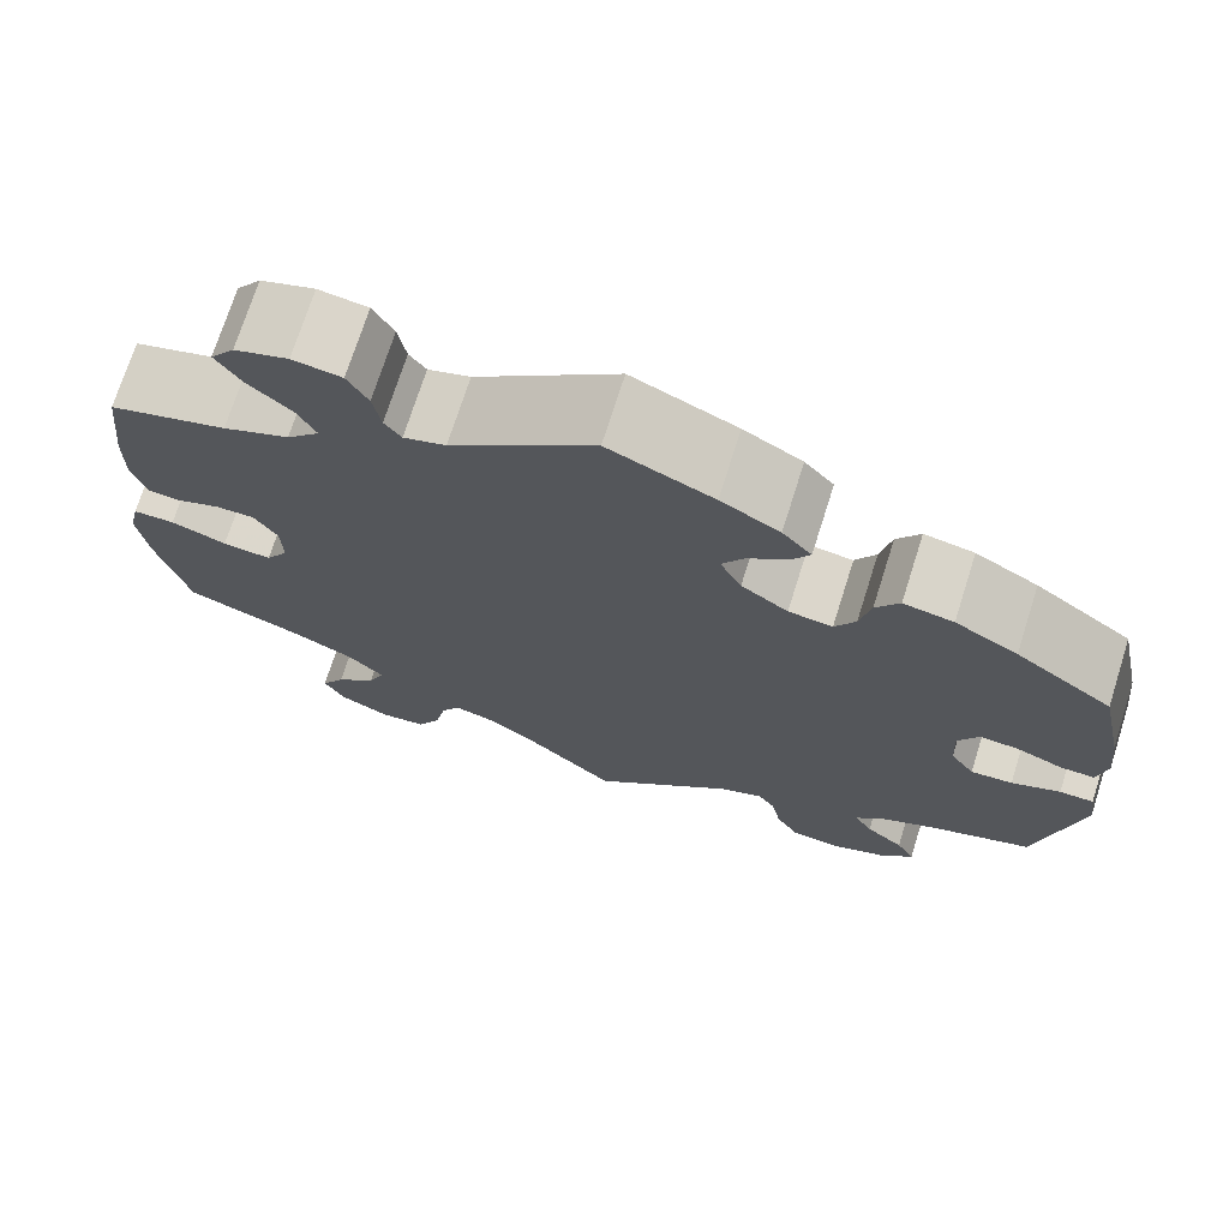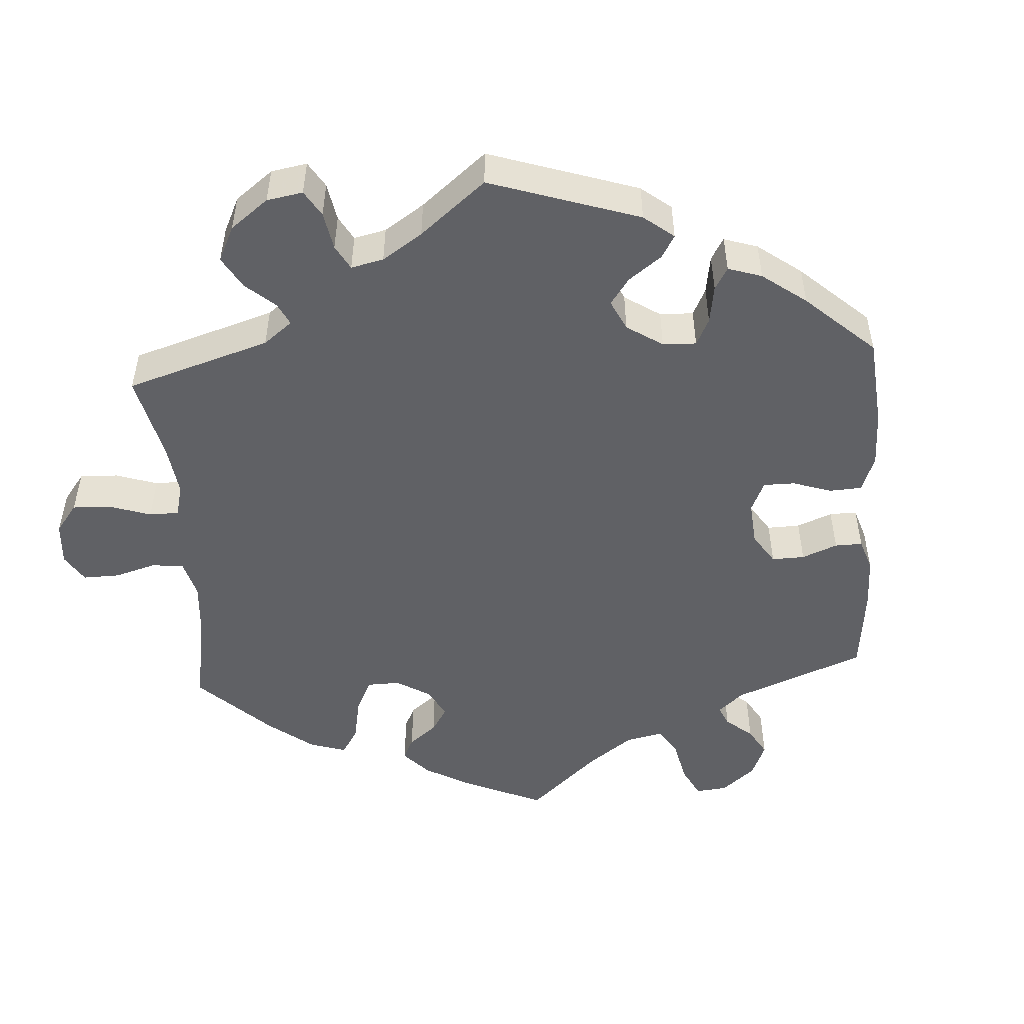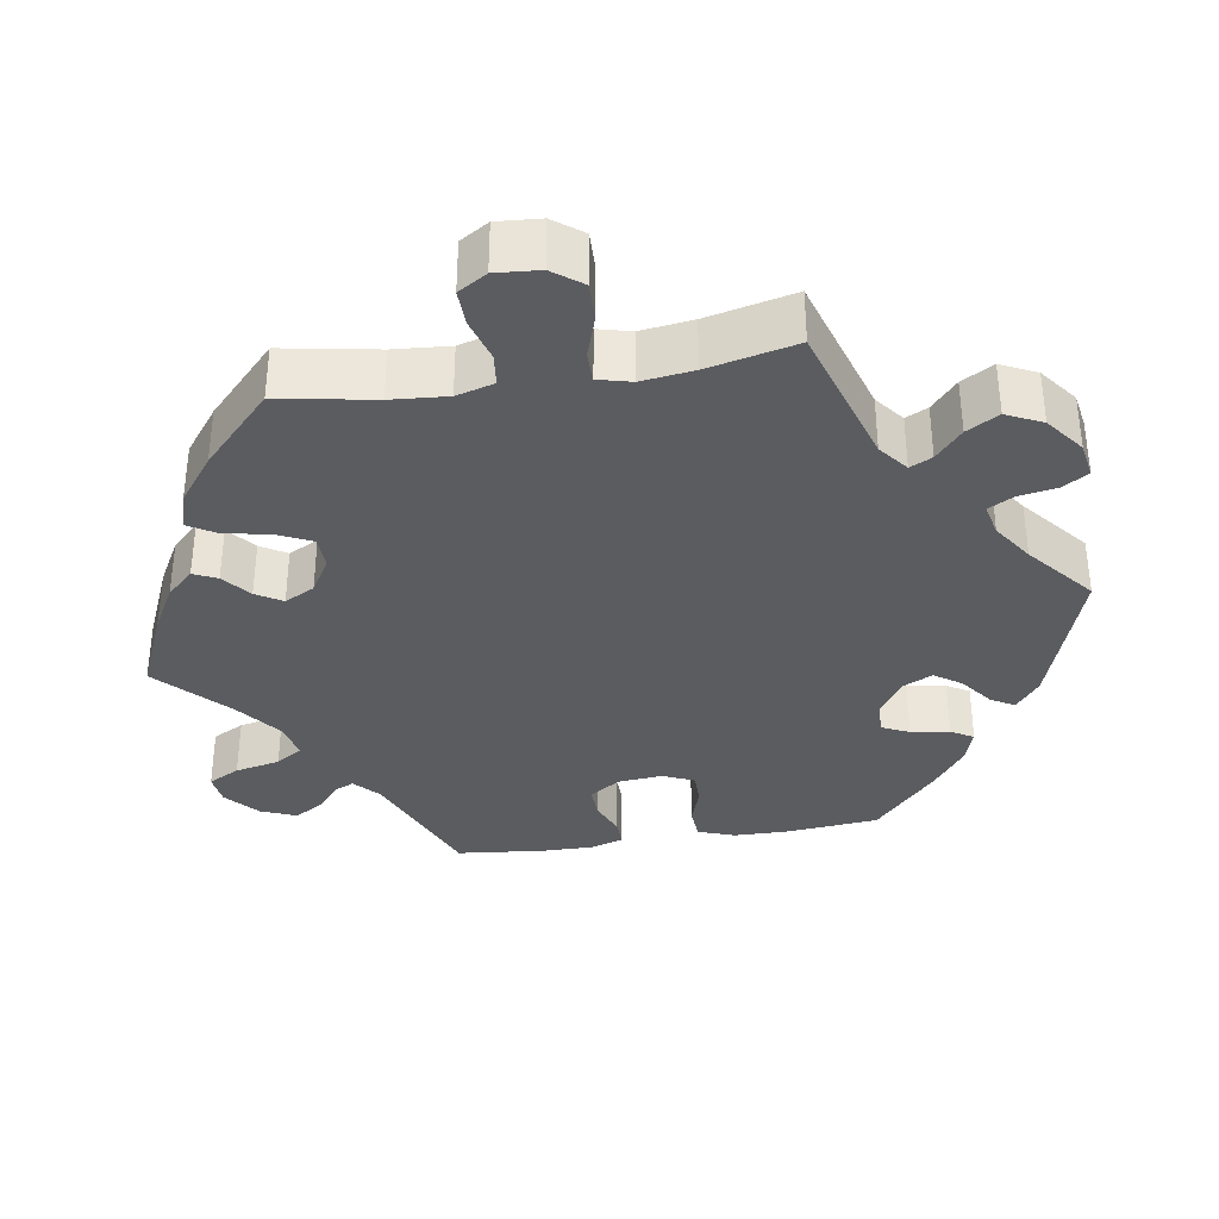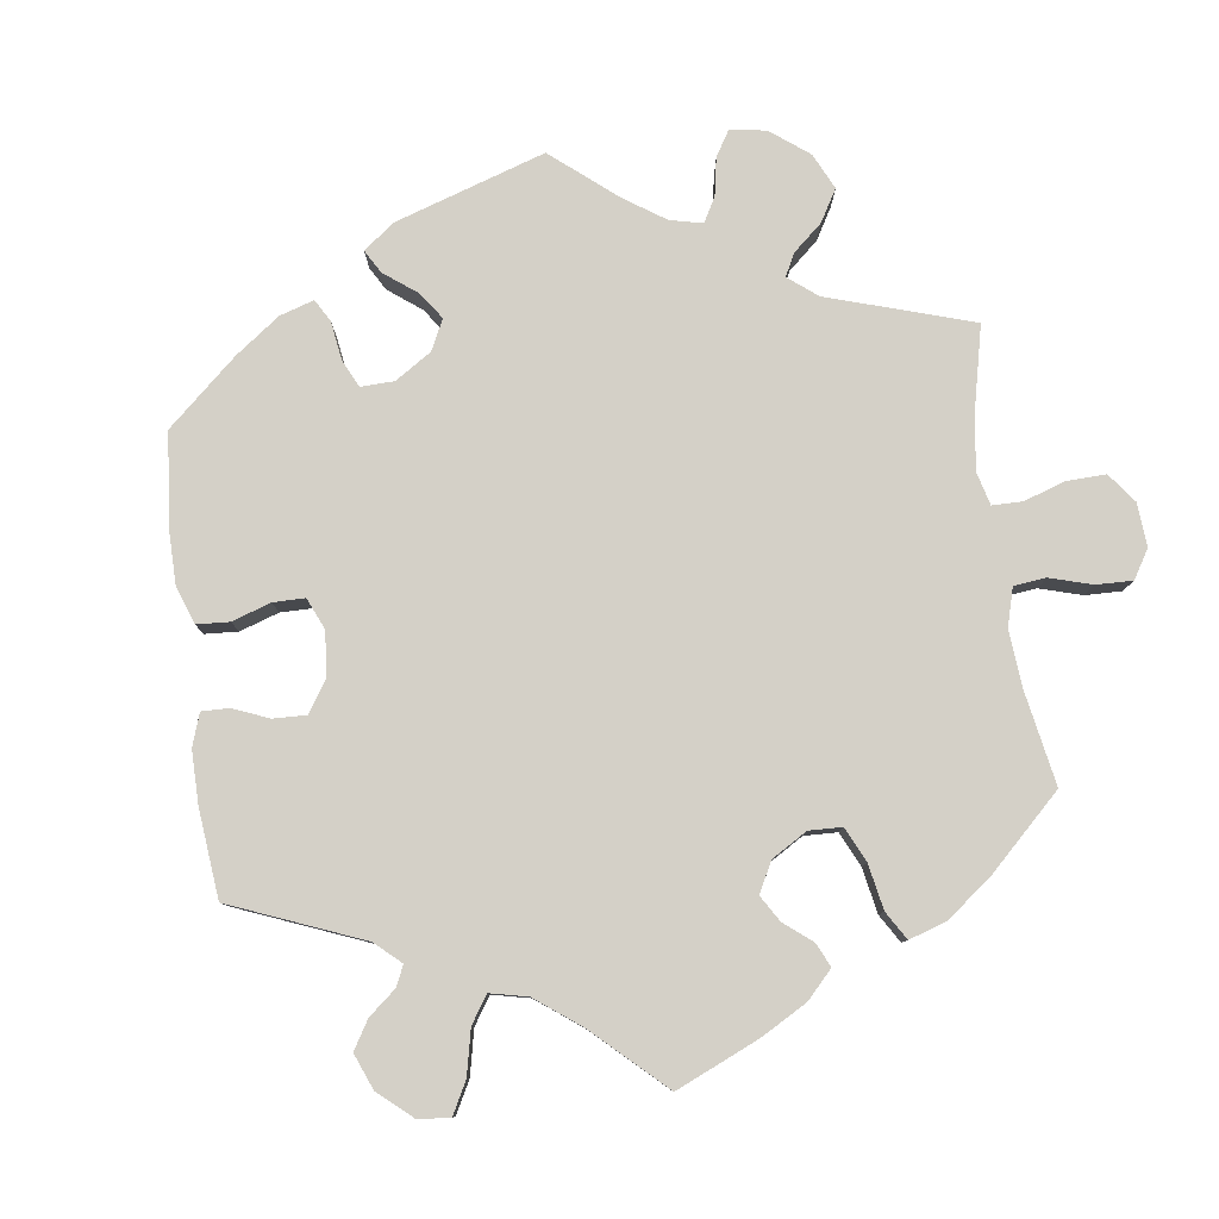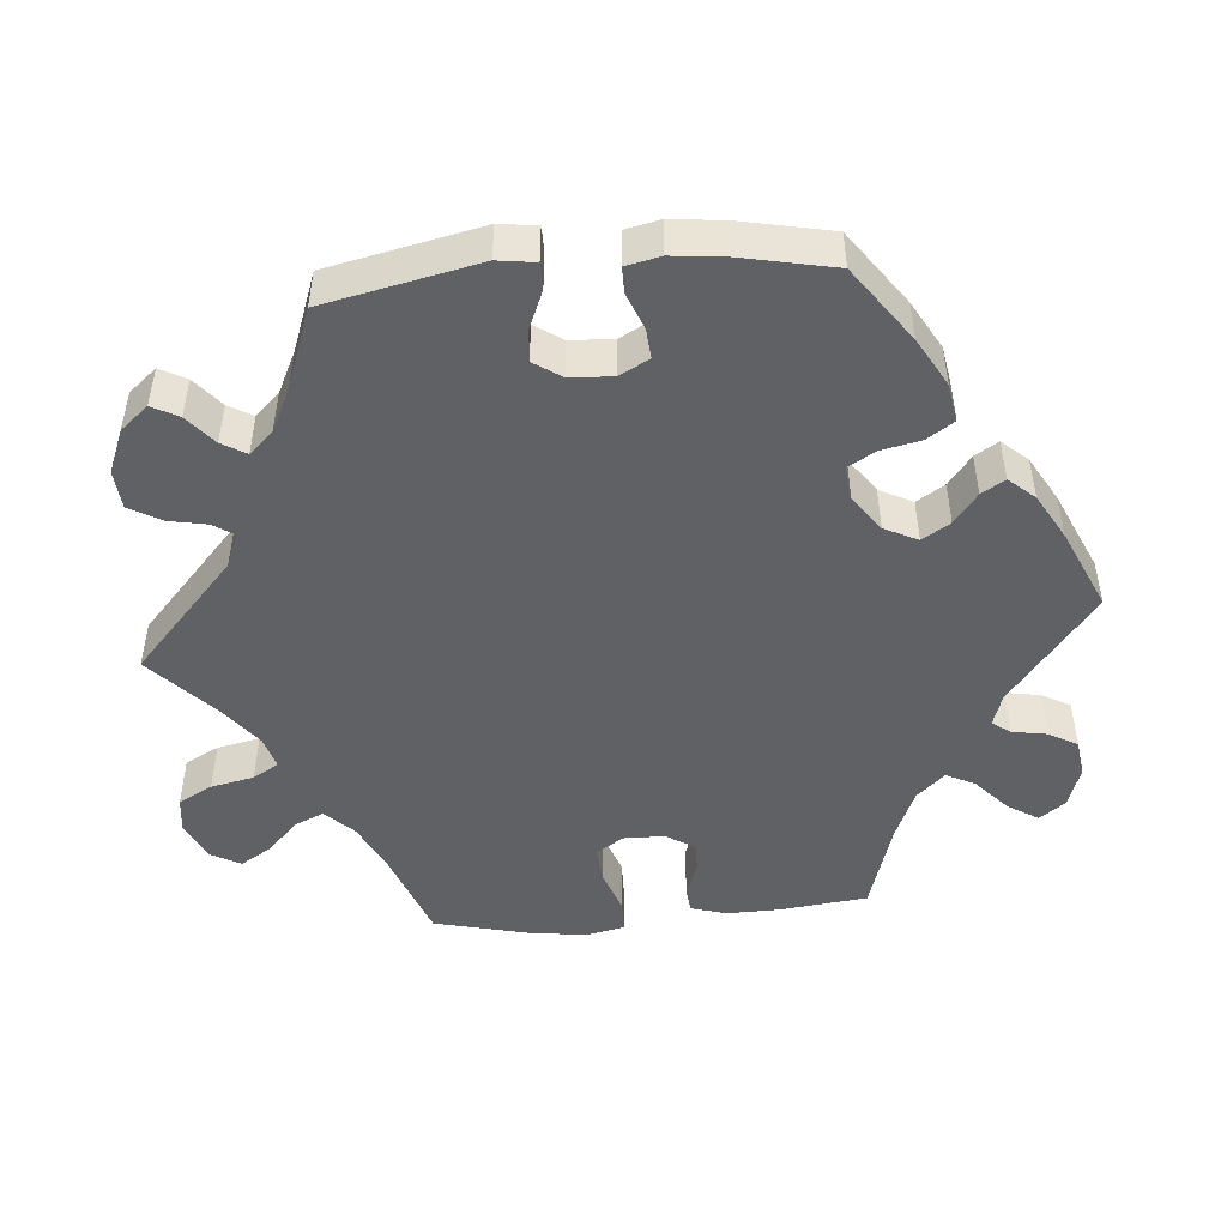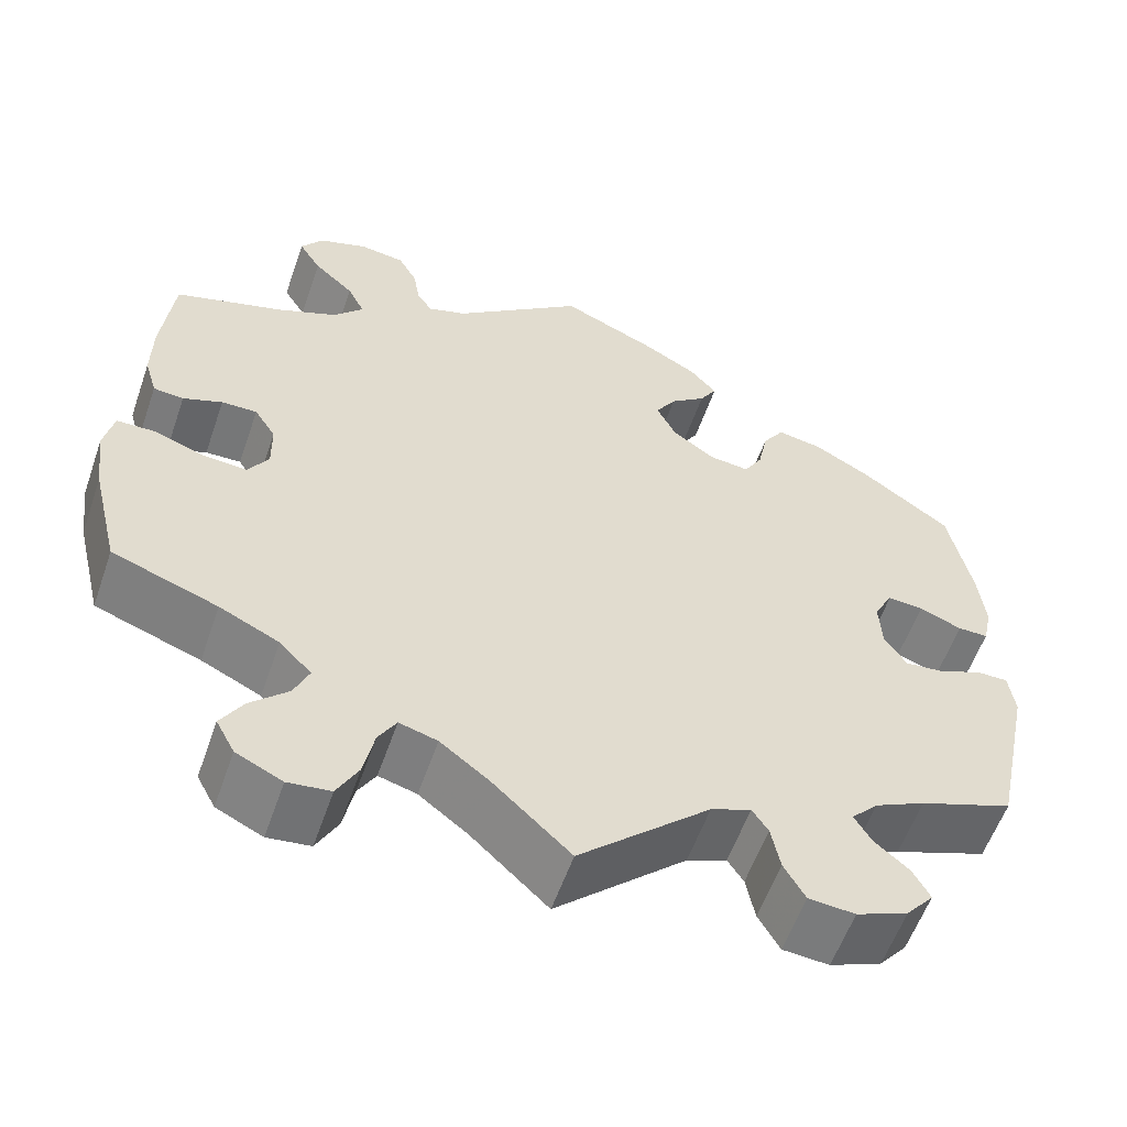
<metadata>
{"format":"obj","ext":"obj","renderer":"f3d","projection":"perspective","resolution":1024,"background":"white","views":[{"elev":72.3,"azim":-162.4,"up":"+Z"},{"elev":-49.7,"azim":-116.3,"up":"+Y"},{"elev":-34.6,"azim":159.1,"up":"+Y"},{"elev":79.9,"azim":52.3,"up":"+Y"},{"elev":-48.1,"azim":-85.0,"up":"+Y"},{"elev":-57.4,"azim":160.9,"up":"+Z"}]}
</metadata>
<code>
v -0.401 0.07 0.36
v -0.337 0.07 0.396
v -0.286 0.07 0.405
v -0.262 0.07 0.369
v -0.251 0.07 0.316
v -0.23 0.07 0.28
v -0.185 0.07 0.285
v -0.137 0.07 0.319
v -0.115 0.07 0.363
v -0.138 0.07 0.4
v -0.178 0.07 0.431
v -0.197 0.07 0.462
v -0.167 0.07 0.496
v -0.107 0.07 0.53
v 0 0.07 0.578
v 0.147 0.07 0.463
v 0.19 0.07 0.449
v 0.207 0.07 0.473
v 0.215 0.07 0.519
v 0.236 0.07 0.557
v 0.286 0.07 0.564
v 0.341 0.07 0.545
v 0.366 0.07 0.511
v 0.341 0.07 0.471
v 0.296 0.07 0.43
v 0.277 0.07 0.392
v 0.311 0.07 0.355
v 0.379 0.07 0.326
v 0.5 0.07 0.289
v 0.513 0.07 0.172
v 0.514 0.07 0.102
v 0.5 0.07 0.055
v 0.466 0.07 0.052
v 0.422 0.07 0.069
v 0.382 0.07 0.07
v 0.358 0.07 0.032
v 0.357 0.07 -0.022
v 0.38 0.07 -0.059
v 0.43 0.07 -0.055
v 0.487 0.07 -0.035
v 0.53 0.07 -0.036
v 0.541 0.07 -0.086
v 0.531 0.07 -0.162
v 0.5 0.07 -0.289
v 0.381 0.07 -0.332
v 0.314 0.07 -0.364
v 0.278 0.07 -0.401
v 0.295 0.07 -0.44
v 0.337 0.07 -0.48
v 0.362 0.07 -0.521
v 0.341 0.07 -0.56
v 0.289 0.07 -0.585
v 0.241 0.07 -0.579
v 0.217 0.07 -0.534
v 0.205 0.07 -0.477
v 0.185 0.07 -0.443
v 0.142 0.07 -0.455
v 0.087 0.07 -0.497
v 0 0.07 -0.578
v -0.147 0.07 -0.443
v -0.192 0.07 -0.425
v -0.21 0.07 -0.452
v -0.22 0.07 -0.503
v -0.244 0.07 -0.545
v -0.296 0.07 -0.549
v -0.354 0.07 -0.525
v -0.385 0.07 -0.488
v -0.366 0.07 -0.453
v -0.327 0.07 -0.42
v -0.308 0.07 -0.388
v -0.338 0.07 -0.356
v -0.395 0.07 -0.328
v -0.5 0.07 -0.289
v -0.543 0.07 -0.085
v -0.536 0.07 -0.035
v -0.501 0.07 -0.035
v -0.451 0.07 -0.056
v -0.408 0.07 -0.06
v -0.383 0.07 -0.023
v -0.38 0.07 0.034
v -0.401 0.07 0.073
v -0.441 0.07 0.07
v -0.489 0.07 0.051
v -0.523 0.07 0.051
v -0.533 0.07 0.097
v -0.525 0.07 0.169
v -0.5 0.07 0.289
v -0.401 0 0.36
v -0.337 0 0.396
v -0.286 0 0.405
v -0.262 0 0.369
v -0.251 0 0.316
v -0.23 0 0.28
v -0.185 0 0.285
v -0.137 0 0.319
v -0.115 0 0.363
v -0.138 0 0.4
v -0.178 0 0.431
v -0.197 0 0.462
v -0.167 0 0.496
v -0.107 0 0.53
v 0 0 0.578
v 0.147 0 0.463
v 0.19 0 0.449
v 0.207 0 0.473
v 0.215 0 0.519
v 0.236 0 0.557
v 0.286 0 0.564
v 0.341 0 0.545
v 0.366 0 0.511
v 0.341 0 0.471
v 0.296 0 0.43
v 0.277 0 0.392
v 0.311 0 0.355
v 0.379 0 0.326
v 0.5 0 0.289
v 0.513 0 0.172
v 0.514 0 0.102
v 0.5 0 0.055
v 0.466 0 0.052
v 0.422 0 0.069
v 0.382 0 0.07
v 0.358 0 0.032
v 0.357 0 -0.022
v 0.38 0 -0.059
v 0.43 0 -0.055
v 0.487 0 -0.035
v 0.53 0 -0.036
v 0.541 0 -0.086
v 0.531 0 -0.162
v 0.5 0 -0.289
v 0.381 0 -0.332
v 0.314 0 -0.364
v 0.278 0 -0.401
v 0.295 0 -0.44
v 0.337 0 -0.48
v 0.362 0 -0.521
v 0.341 0 -0.56
v 0.289 0 -0.585
v 0.241 0 -0.579
v 0.217 0 -0.534
v 0.205 0 -0.477
v 0.185 0 -0.443
v 0.142 0 -0.455
v 0.087 0 -0.497
v 0 0 -0.578
v -0.147 0 -0.443
v -0.192 0 -0.425
v -0.21 0 -0.452
v -0.22 0 -0.503
v -0.244 0 -0.545
v -0.296 0 -0.549
v -0.354 0 -0.525
v -0.385 0 -0.488
v -0.366 0 -0.453
v -0.327 0 -0.42
v -0.308 0 -0.388
v -0.338 0 -0.356
v -0.395 0 -0.328
v -0.5 0 -0.289
v -0.543 0 -0.085
v -0.536 0 -0.035
v -0.501 0 -0.035
v -0.451 0 -0.056
v -0.408 0 -0.06
v -0.383 0 -0.023
v -0.38 0 0.034
v -0.401 0 0.073
v -0.441 0 0.07
v -0.489 0 0.051
v -0.523 0 0.051
v -0.533 0 0.097
v -0.525 0 0.169
v -0.5 0 0.289
f 82 83 84 85
f 81 82 85 86
f 74 75 76 77
f 72 73 74 77
f 71 72 77 78
f 70 71 78 79
f 66 67 68 69
f 66 69 70
f 65 66 70
f 62 63 64 65
f 61 62 65 70
f 58 59 60
f 57 58 60 61
f 56 57 61 70
f 52 53 54 55
f 52 55 56
f 51 52 56
f 48 49 50 51
f 47 48 51 56
f 46 47 56 70
f 42 43 44 45
f 39 40 41 42
f 38 39 42 45
f 37 38 45 46
f 31 32 33 34
f 31 34 35
f 28 29 30 31
f 27 28 31 35
f 26 27 35 36
f 22 23 24 25
f 22 25 26
f 21 22 26
f 18 19 20 21
f 17 18 21 26
f 16 17 26 36
f 10 11 12 13
f 9 10 13 14
f 2 3 4 5
f 2 5 6
f 1 2 6
f 81 86 87 1
f 46 70 79 80
f 9 14 15 16
f 8 9 16 36
f 7 8 36 37
f 80 81 1 6
f 37 46 80
f 6 7 37 80
f 172 171 170 169
f 173 172 169 168
f 164 163 162 161
f 164 161 160 159
f 165 164 159 158
f 166 165 158 157
f 156 155 154 153
f 157 156 153
f 157 153 152
f 152 151 150 149
f 157 152 149 148
f 147 146 145
f 148 147 145 144
f 157 148 144 143
f 142 141 140 139
f 143 142 139
f 143 139 138
f 138 137 136 135
f 143 138 135 134
f 157 143 134 133
f 132 131 130 129
f 129 128 127 126
f 132 129 126 125
f 133 132 125 124
f 121 120 119 118
f 122 121 118
f 118 117 116 115
f 122 118 115 114
f 123 122 114 113
f 112 111 110 109
f 113 112 109
f 113 109 108
f 108 107 106 105
f 113 108 105 104
f 123 113 104 103
f 100 99 98 97
f 101 100 97 96
f 92 91 90 89
f 93 92 89
f 93 89 88
f 88 174 173 168
f 167 166 157 133
f 103 102 101 96
f 123 103 96 95
f 124 123 95 94
f 93 88 168 167
f 167 133 124
f 167 124 94 93
f 1 88 89 2
f 2 89 90 3
f 3 90 91 4
f 4 91 92 5
f 5 92 93 6
f 6 93 94 7
f 7 94 95 8
f 8 95 96 9
f 9 96 97 10
f 10 97 98 11
f 11 98 99 12
f 12 99 100 13
f 13 100 101 14
f 14 101 102 15
f 15 102 103 16
f 16 103 104 17
f 17 104 105 18
f 18 105 106 19
f 19 106 107 20
f 20 107 108 21
f 21 108 109 22
f 22 109 110 23
f 23 110 111 24
f 24 111 112 25
f 25 112 113 26
f 26 113 114 27
f 27 114 115 28
f 28 115 116 29
f 29 116 117 30
f 30 117 118 31
f 31 118 119 32
f 32 119 120 33
f 33 120 121 34
f 34 121 122 35
f 35 122 123 36
f 36 123 124 37
f 37 124 125 38
f 38 125 126 39
f 39 126 127 40
f 40 127 128 41
f 41 128 129 42
f 42 129 130 43
f 43 130 131 44
f 44 131 132 45
f 45 132 133 46
f 46 133 134 47
f 47 134 135 48
f 48 135 136 49
f 49 136 137 50
f 50 137 138 51
f 51 138 139 52
f 52 139 140 53
f 53 140 141 54
f 54 141 142 55
f 55 142 143 56
f 56 143 144 57
f 57 144 145 58
f 58 145 146 59
f 59 146 147 60
f 60 147 148 61
f 61 148 149 62
f 62 149 150 63
f 63 150 151 64
f 64 151 152 65
f 65 152 153 66
f 66 153 154 67
f 67 154 155 68
f 68 155 156 69
f 69 156 157 70
f 70 157 158 71
f 71 158 159 72
f 72 159 160 73
f 73 160 161 74
f 74 161 162 75
f 75 162 163 76
f 76 163 164 77
f 77 164 165 78
f 78 165 166 79
f 79 166 167 80
f 80 167 168 81
f 81 168 169 82
f 82 169 170 83
f 83 170 171 84
f 84 171 172 85
f 85 172 173 86
f 86 173 174 87
f 87 174 88 1

</code>
